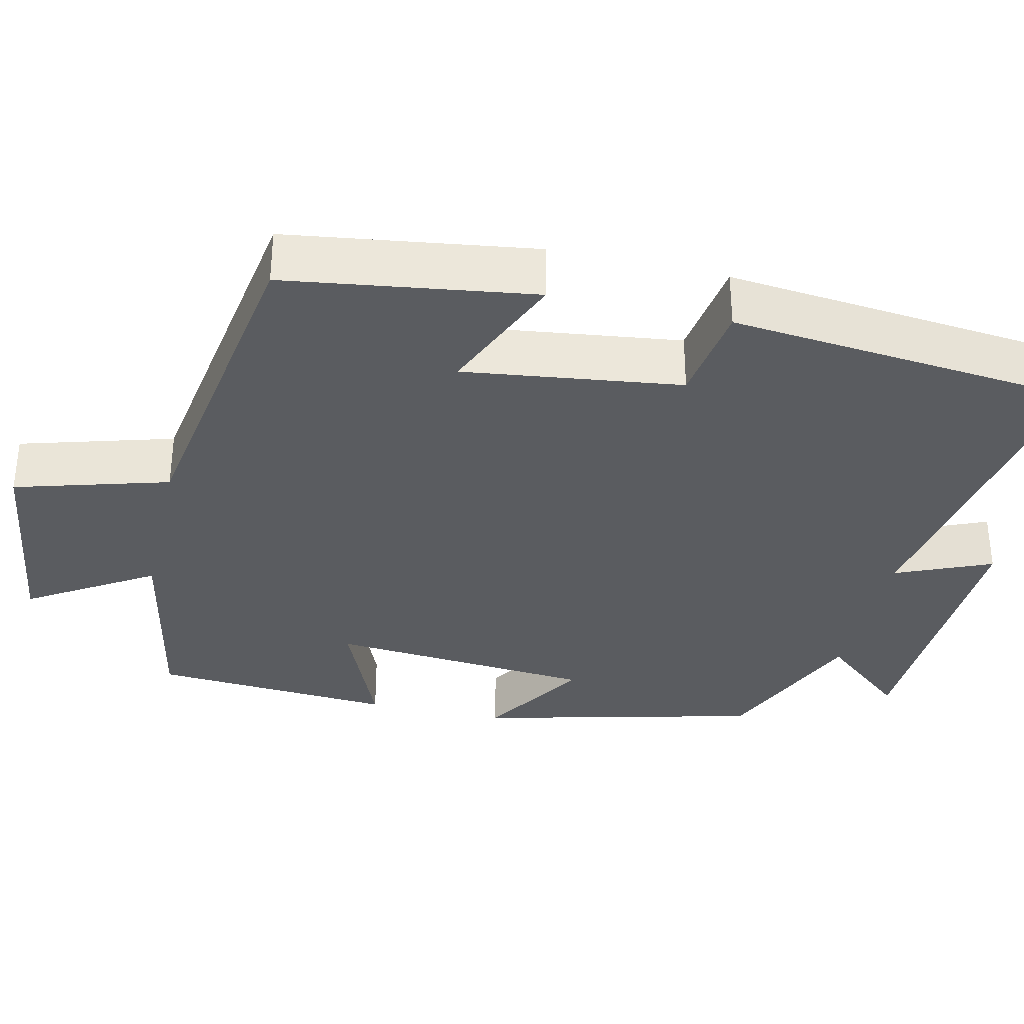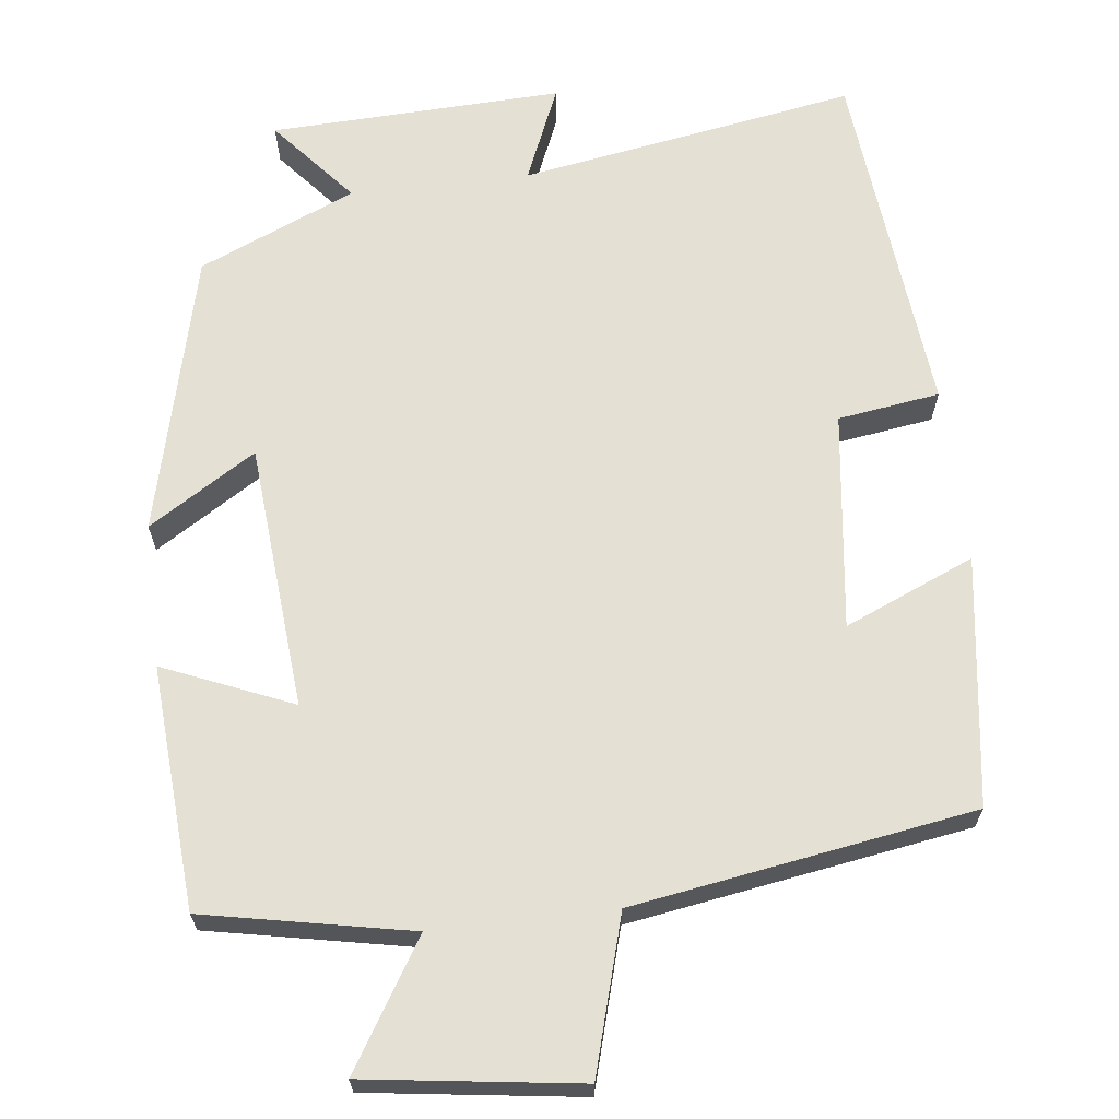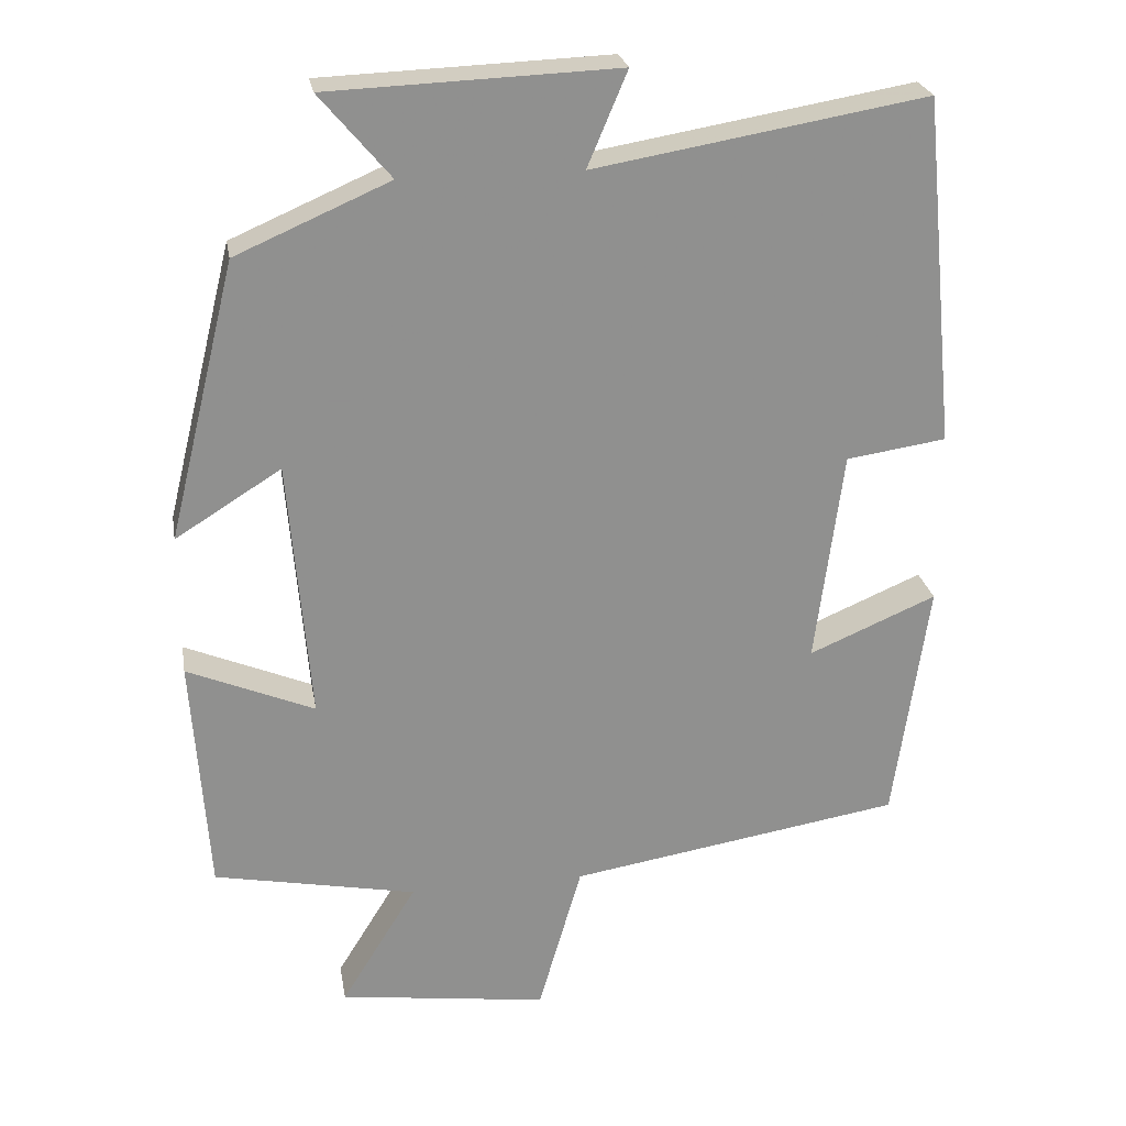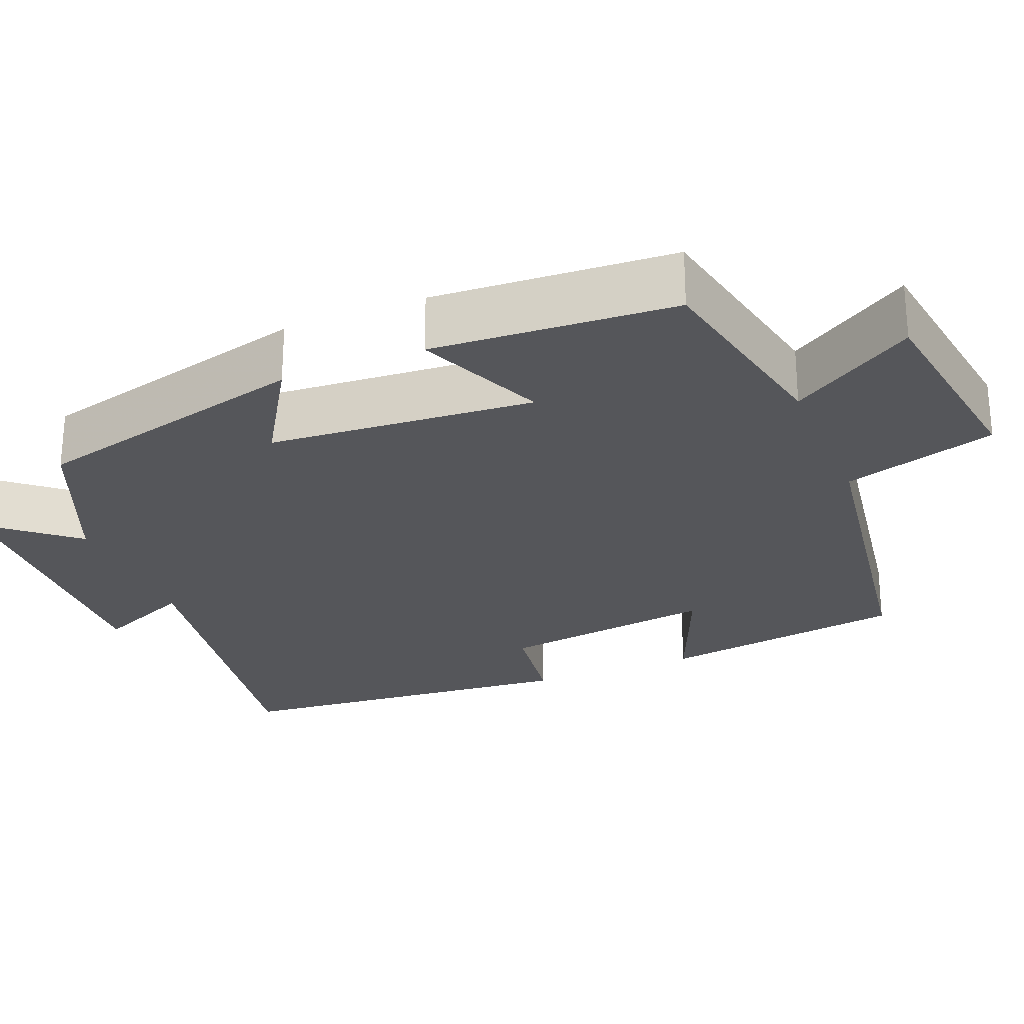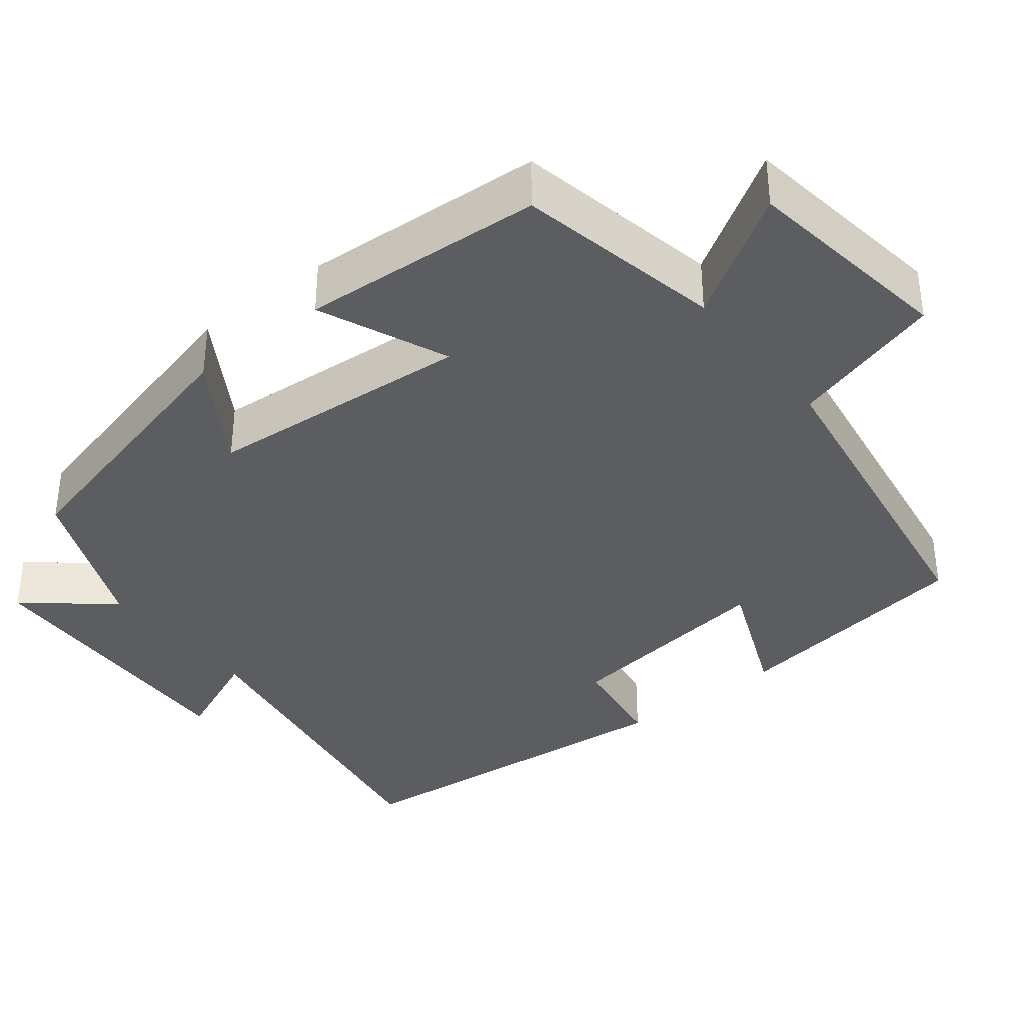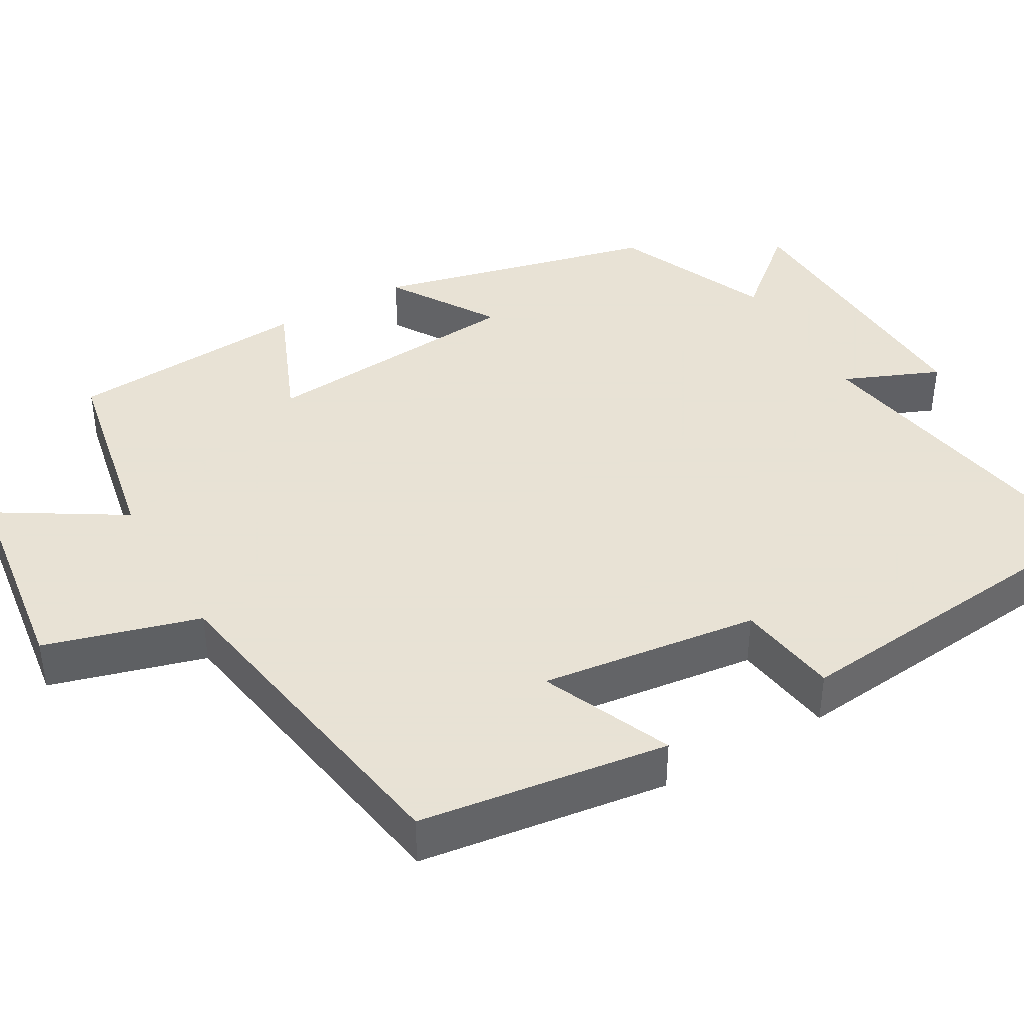
<metadata>
{"format":"obj","ext":"obj","renderer":"f3d","projection":"perspective","resolution":1024,"background":"white","views":[{"elev":-34.2,"azim":-102.9,"up":"+Y"},{"elev":66.0,"azim":173.2,"up":"+Y"},{"elev":24.9,"azim":170.1,"up":"+Z"},{"elev":-26.1,"azim":112.5,"up":"+Y"},{"elev":-36.6,"azim":128.5,"up":"+Y"},{"elev":40.6,"azim":-120.1,"up":"+Y"}]}
</metadata>
<code>
v 0.411 0.07 0.413
v 0.5 0.07 0.051
v 0.362 0.07 0.137
v 0.334 0.07 -0.205
v 0.5 0.07 -0.135
v 0.479 0.07 -0.447
v 0.214 0.07 -0.5
v 0.313 0.07 -0.66
v 0.039 0.07 -0.698
v -0.018 0.07 -0.5
v -0.455 0.07 -0.43
v -0.5 0.07 -0.111
v -0.333 0.07 -0.182
v -0.369 0.07 0.098
v -0.5 0.07 0.117
v -0.455 0.07 0.573
v -0.022 0.07 0.5
v -0.074 0.07 0.623
v 0.302 0.07 0.609
v 0.21 0.07 0.5
v 0.411 0 0.413
v 0.5 0 0.051
v 0.362 0 0.137
v 0.334 0 -0.205
v 0.5 0 -0.135
v 0.479 0 -0.447
v 0.214 0 -0.5
v 0.313 0 -0.66
v 0.039 0 -0.698
v -0.018 0 -0.5
v -0.455 0 -0.43
v -0.5 0 -0.111
v -0.333 0 -0.182
v -0.369 0 0.098
v -0.5 0 0.117
v -0.455 0 0.573
v -0.022 0 0.5
v -0.074 0 0.623
v 0.302 0 0.609
v 0.21 0 0.5
f 17 18 19 20
f 17 20 1 2
f 14 15 16 17
f 13 14 17
f 10 11 12 13
f 10 13 17
f 7 8 9 10
f 4 5 6 7
f 3 4 7 10
f 17 2 3
f 3 10 17
f 40 39 38 37
f 22 21 40 37
f 37 36 35 34
f 37 34 33
f 33 32 31 30
f 37 33 30
f 30 29 28 27
f 27 26 25 24
f 30 27 24 23
f 23 22 37
f 37 30 23
f 1 21 22 2
f 2 22 23 3
f 3 23 24 4
f 4 24 25 5
f 5 25 26 6
f 6 26 27 7
f 7 27 28 8
f 8 28 29 9
f 9 29 30 10
f 10 30 31 11
f 11 31 32 12
f 12 32 33 13
f 13 33 34 14
f 14 34 35 15
f 15 35 36 16
f 16 36 37 17
f 17 37 38 18
f 18 38 39 19
f 19 39 40 20
f 20 40 21 1

</code>
